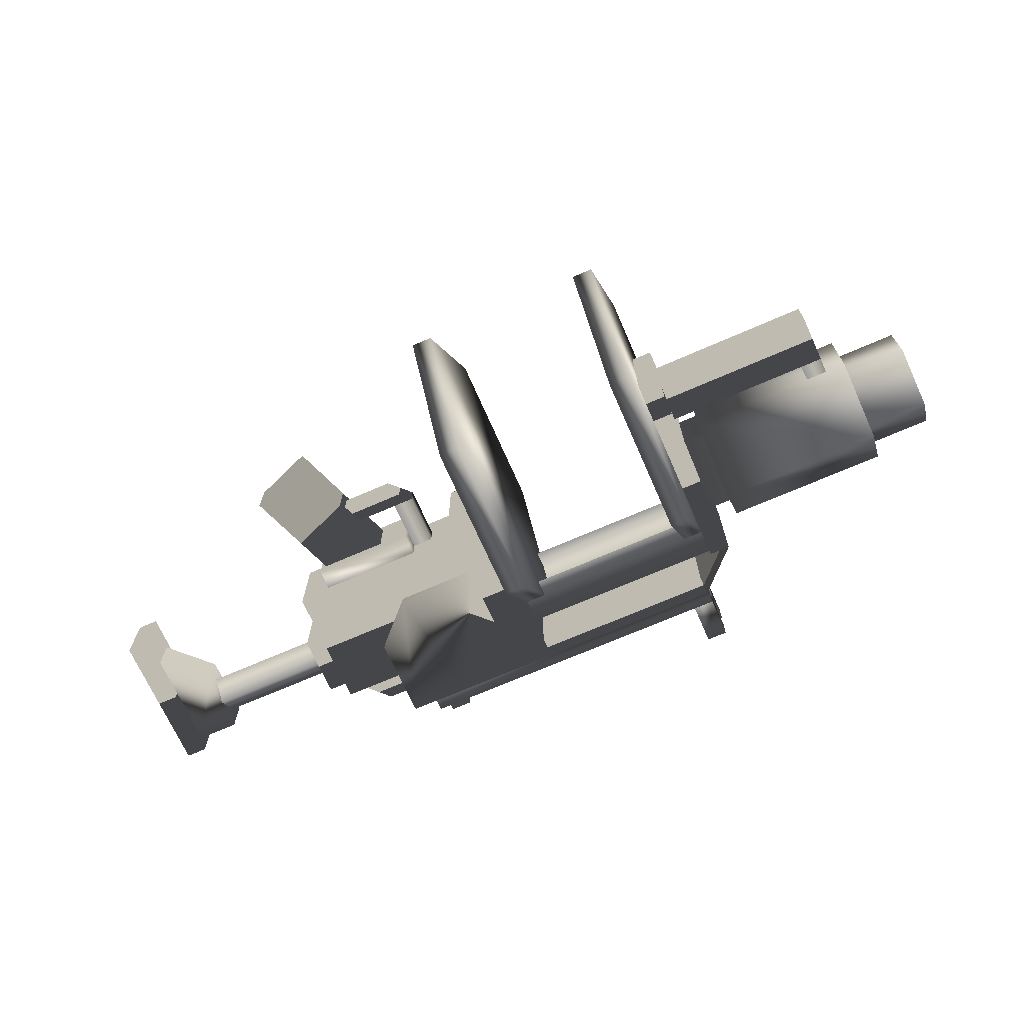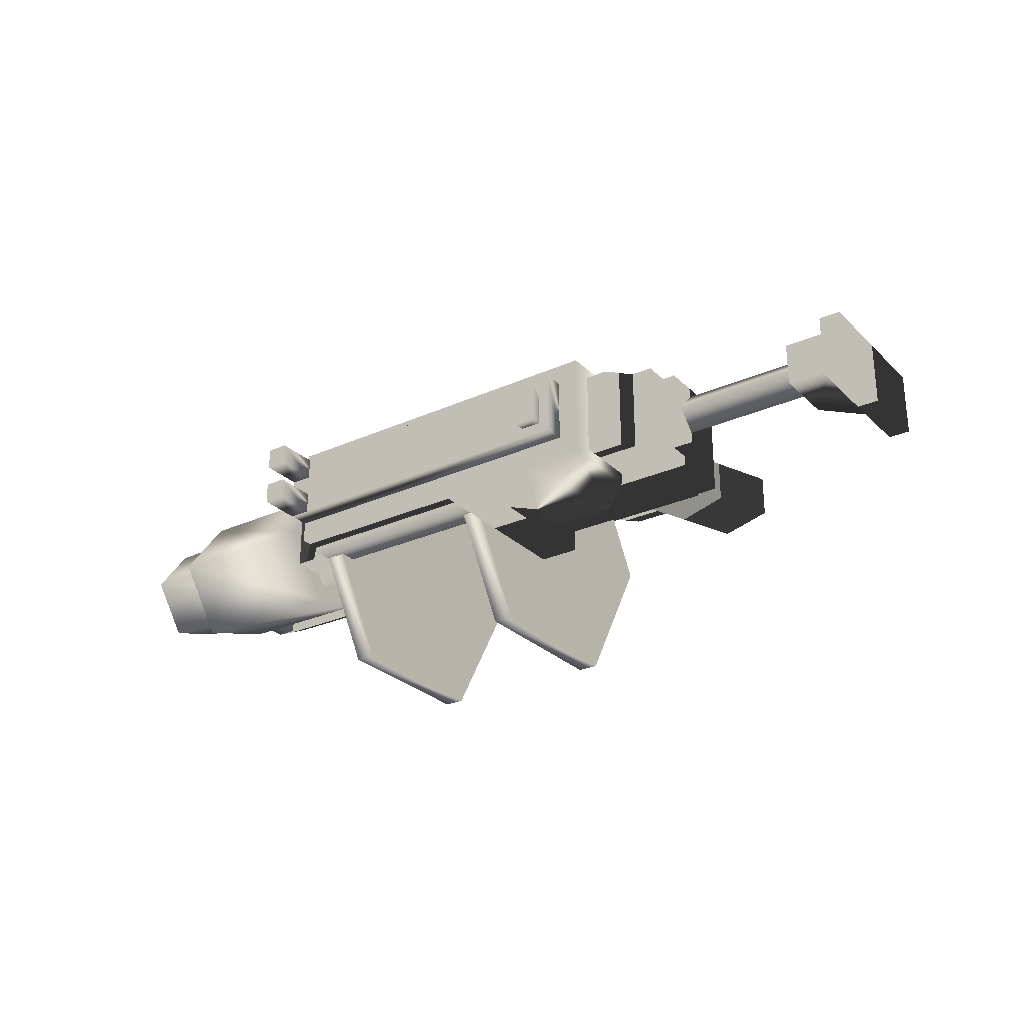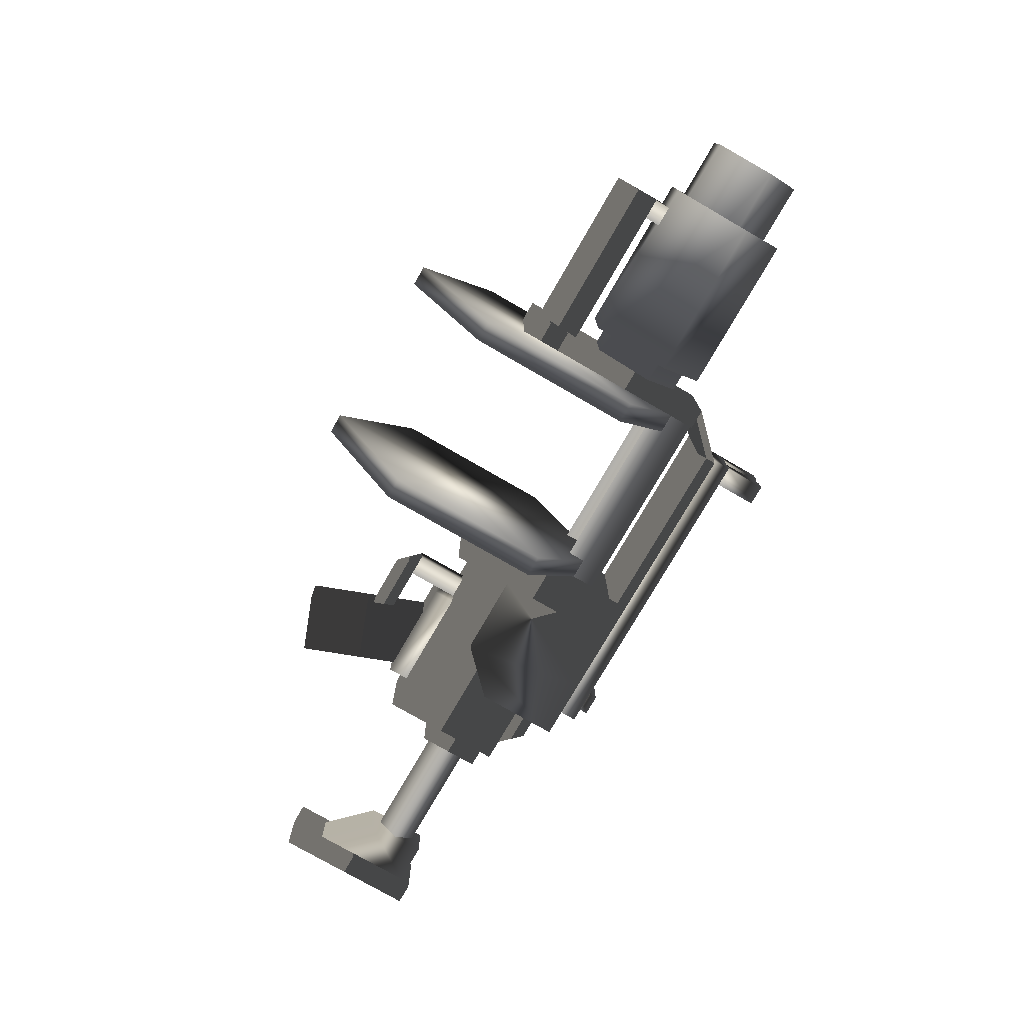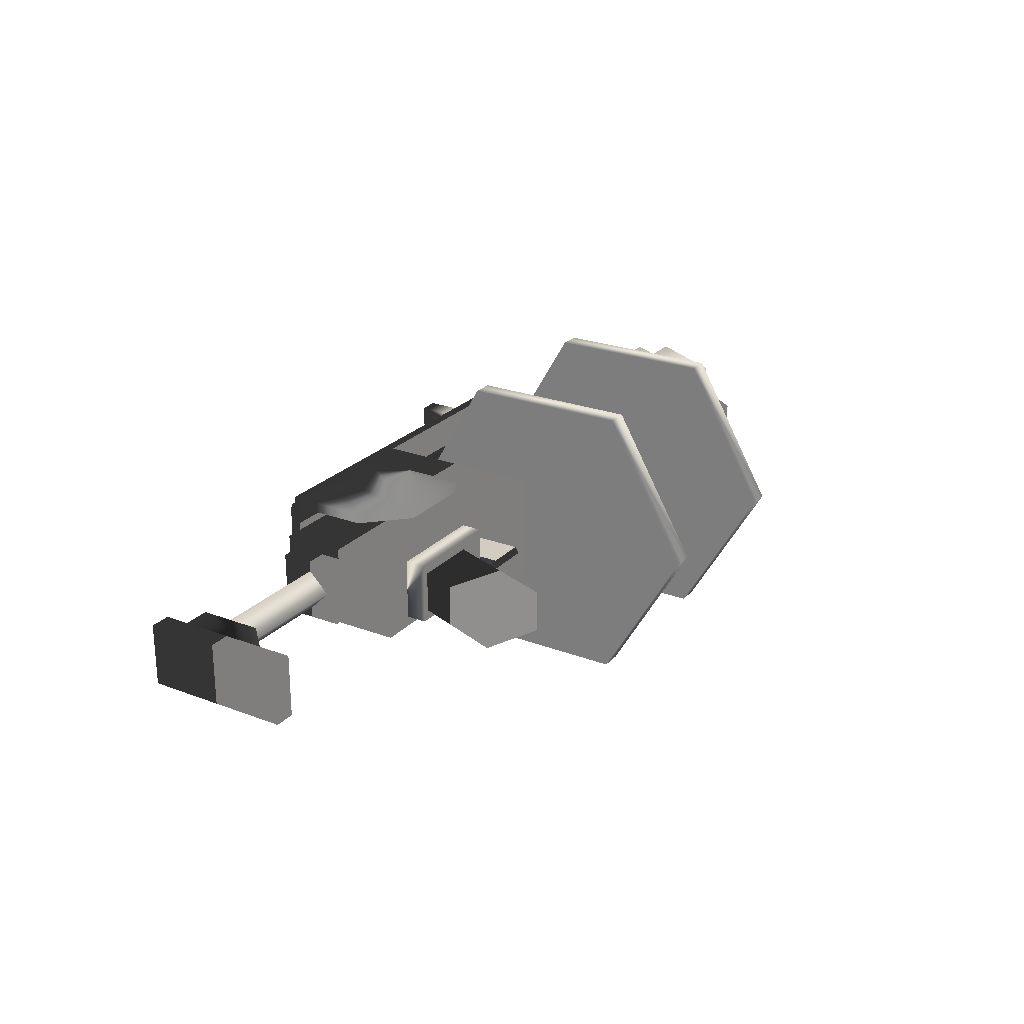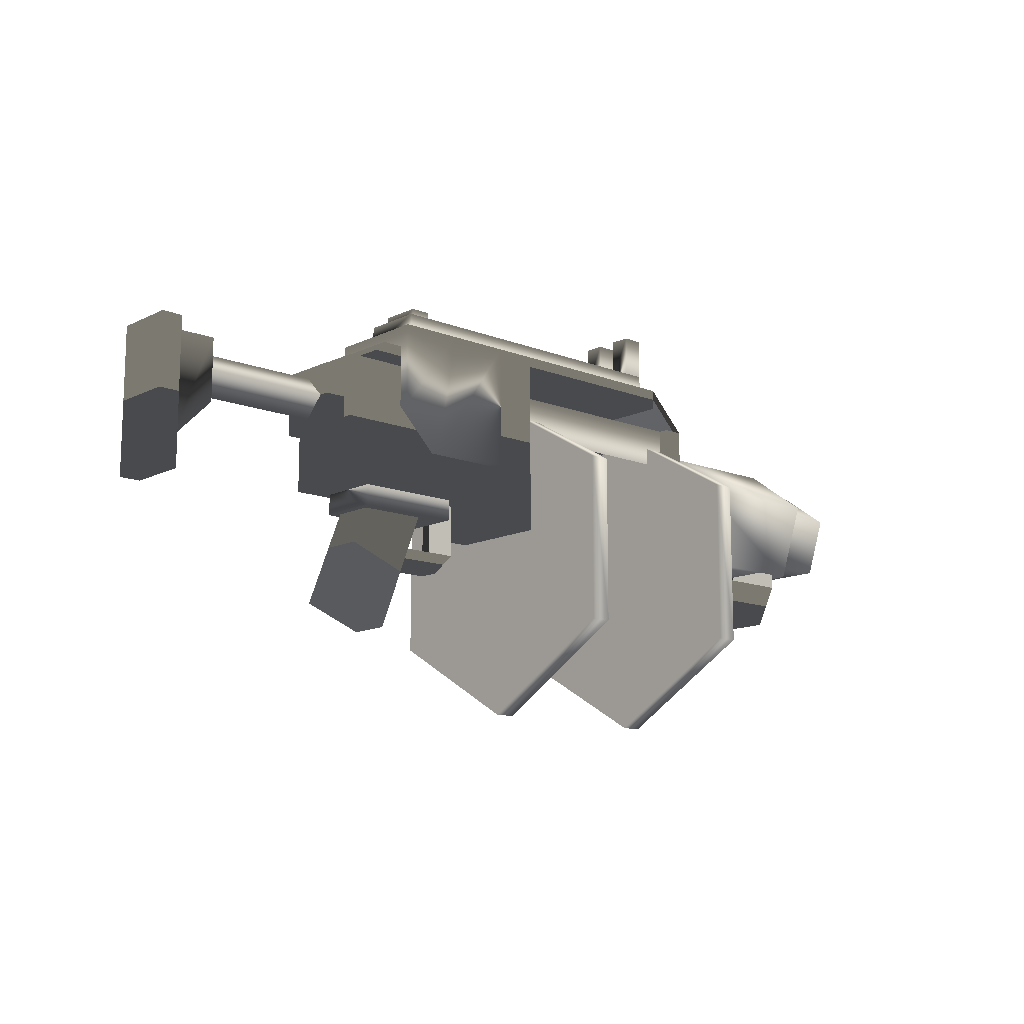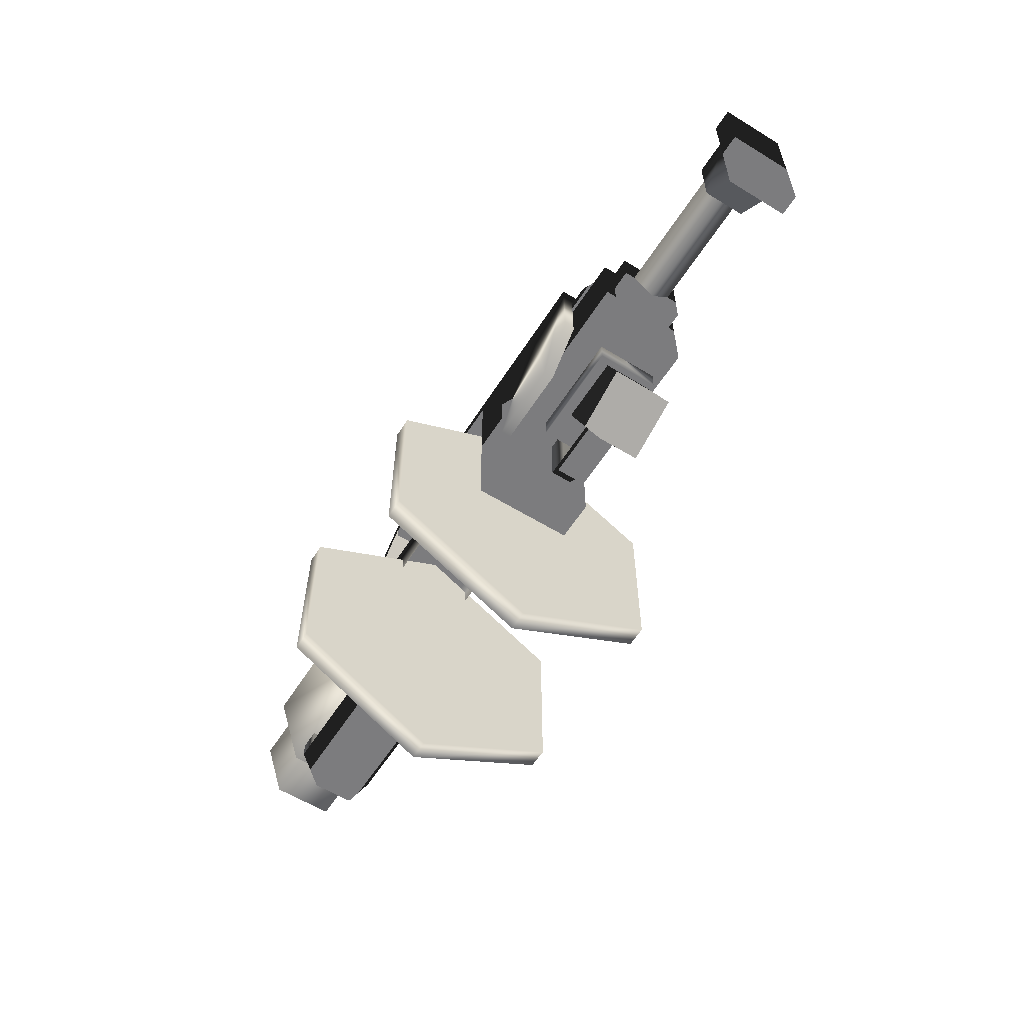
<metadata>
{"format":"obj","ext":"obj","renderer":"f3d","projection":"perspective","resolution":1024,"background":"white","views":[{"elev":-69.3,"azim":23.7,"up":"+Z"},{"elev":-27.2,"azim":-145.2,"up":"+Z"},{"elev":-76.9,"azim":60.0,"up":"+Z"},{"elev":24.4,"azim":-58.1,"up":"+Z"},{"elev":-12.8,"azim":-42.0,"up":"+Y"},{"elev":-58.9,"azim":-122.3,"up":"+Y"}]}
</metadata>
<code>
g 0
v  -16 -2 2
v  -7 -2 2
v  -16 -2 -2
v  -7 -2 -2
v  -16 4 2
v  -7 4 2
v  -16 4 -2
v  -7 4 -2
v  -13 2 2.5
v  -11 0 2.5
v  -7 0 2.5
v  -13 2 -2.5
v  -11 0 -2.5
v  -7 0 -2.5
v  -13 6 2.5
v  -10 6 2.5
v  -7 6 2.5
v  -13 6 -2.5
v  -10 6 -2.5
v  -7 6 -2.5
v  -12 6 1.5
v  4 6 1.5
v  -12 6 -1.5
v  4 6 -1.5
v  -12 7 1.5
v  4 7 1.5
v  -12 7 -1.5
v  4 7 -1.5
v  3 7 1.5
v  4 7 1.5
v  3 7 0.5
v  4 7 0.5
v  3 9 1.5
v  4 9 1.5
v  3 9 0.5
v  4 9 0.5
v  3 7 -0.5
v  4 7 -0.5
v  3 7 -1.5
v  4 7 -1.5
v  3 9 -0.5
v  4 9 -0.5
v  3 9 -1.5
v  4 9 -1.5
v  7 0 0
v  7 3.403 0
v  7 1.052 3.236
v  7 -2.753 2
v  7 -2.753 -2
v  7 1.052 -3.236
v  15 3.403 1e-06
v  15 1.052 3.236
v  15 -2.753 2
v  15 -2.753 -2
v  15 1.052 -3.236
v  15 0 1e-06
v  6 0 0
v  6 2.552 0
v  6 0.7886 2.427
v  6 -2.065 1.5
v  6 -2.065 -1.5
v  6 0.7886 -2.427
v  18 2.552 2e-06
v  18 0.7886 2.427
v  18 -2.065 1.5
v  18 -2.065 -1.5
v  18 0.7886 -2.427
v  18 0 1e-06
v  6 -3.5 2
v  14 -3.5 2
v  6 -3.5 -2
v  14 -3.5 -2
v  6 -5.5 1
v  14 -5.5 1
v  6 -5.5 -1
v  14 -5.5 -1
v  13 -3.5 2
v  14 -3.5 2
v  13 -3.5 -2
v  14 -3.5 -2
v  13 -2.5 2
v  14 -2.5 2
v  13 -2.5 -2
v  14 -2.5 -2
v  4 -4 -0
v  4 4 0
v  4 -1e-06 6.928
v  4 -8 6.928
v  4 -12 -1e-06
v  4 -8 -6.928
v  4 1e-06 -6.928
v  5 4 1e-06
v  5 -1e-06 6.928
v  5 -8 6.928
v  5 -12 -1e-06
v  5 -8 -6.928
v  5 1e-06 -6.928
v  5 -4 -0
v  -7 -3 2.5
v  -5 -3 2.5
v  -7 -3 -2.5
v  -5 -3 -2.5
v  -7 6 2.5
v  -5 6 2.5
v  -7 6 -2.5
v  -5 6 -2.5
v  -9.5 -1.5 0.5
v  -8.5 -1.5 0.5
v  -9.5 -1.5 -0.5
v  -8.5 -1.5 -0.5
v  -9.5 -4.5 0.5
v  -8.5 -4.5 0.5
v  -9.5 -4.5 -0.5
v  -8.5 -4.5 -0.5
v  -14.5 -2 1.5
v  -9.5 -2 1.5
v  -14.5 -2 -1.5
v  -9.5 -2 -1.5
v  -14.5 -3 1.5
v  -9.5 -3 1.5
v  -14.5 -3 -1.5
v  -9.5 -3 -1.5
v  -13.81 -1.936 1
v  -11 -3 1
v  -13.81 -1.936 -1
v  -11 -3 -1
v  -15.93 -7.546 1
v  -13.13 -8.61 1
v  -15.93 -7.546 -1
v  -13.13 -8.61 -1
v  -12.5 -4.5 0.5
v  -8.5 -4.5 0.5
v  -12.5 -4.5 -0.5
v  -8.5 -4.5 -0.5
v  -12.5 -5.5 0.5
v  -9.5 -5.5 0.5
v  -12.5 -5.5 -0.5
v  -9.5 -5.5 -0.5
v  -17 2 1
v  -17 3 0
v  -17 2 -1
v  -17 1 0
v  -23 2 1
v  -23 3 -1e-06
v  -23 2 -1
v  -23 1 -1e-06
v  -17 0.5 1.5
v  -16 0.5 1.5
v  -17 0.5 -1.5
v  -16 0.5 -1.5
v  -17 3.5 1.5
v  -16 3.5 1.5
v  -17 3.5 -1.5
v  -16 3.5 -1.5
v  -25 -1.5 1
v  -23 0.5 1
v  -25 -1.5 -1
v  -23 0.5 -1
v  -25 3.5 1
v  -23 3.5 1
v  -25 3.5 -1
v  -23 3.5 -1
v  -26 -3 1.5
v  -25 -3 1.5
v  -26 -3 -1.5
v  -25 -3 -1.5
v  -26 4 1.5
v  -25 4 1.5
v  -26 4 -1.5
v  -25 4 -1.5
v  -11.5 6.5 1
v  -10.5 6.5 1
v  -11.5 6.5 -1
v  -10.5 6.5 -1
v  -11.5 7.5 1
v  -10.5 7.5 1
v  -11.5 7.5 -1
v  -10.5 7.5 -1
v  -5 5 2.5
v  4 5 2.5
v  -5 5 -2.5
v  4 5 -2.5
v  -5 6 2.5
v  4 6 2.5
v  -5 6 -2.5
v  4 6 -2.5
v  4 5 2.5
v  5 4 2.5
v  4 5 -2.5
v  5 4 -2.5
v  4 6 2.5
v  6 4 2.5
v  4 6 -2.5
v  6 4 -2.5
v  5 -4 2.5
v  6 -4 2.5
v  5 -4 -2.5
v  6 -4 -2.5
v  5 4 2.5
v  6 4 2.5
v  5 4 -2.5
v  6 4 -2.5
v  5 -4 2.5
v  6 -4 2.5
v  5 -4 -2.5
v  6 -4 -2.5
v  5 -6 2.5
v  6 -6 2.5
v  5 -6 -2.5
v  6 -6 -2.5
v  -15 4 2
v  -12 4 2
v  -15 4 -2
v  -12 4 -2
v  -14.04 5 2
v  -12 5 2
v  -14.04 5 -2
v  -12 5 -2
v  -5 -4 -0
v  -5 4 0
v  -5 -1e-06 6.928
v  -5 -8 6.928
v  -5 -12 -1e-06
v  -5 -8 -6.928
v  -5 1e-06 -6.928
v  -4 4 1e-06
v  -4 -1e-06 6.928
v  -4 -8 6.928
v  -4 -12 -1e-06
v  -4 -8 -6.928
v  -4 1e-06 -6.928
v  -4 -4 -0
v  -5 2 2
v  5 2 2
v  -5 2 -2
v  5 2 -2
v  -5 4 2
v  5 4 2
v  -5 4 -2
v  5 4 -2
g 0
f 1 3 4
f 4 2 1
f 5 6 8
f 8 7 5
f 1 2 6
f 6 5 1
f 4 3 7
f 7 8 4
f 3 1 5
f 5 7 3
f 9 12 13
f 13 10 9
f 10 13 14
f 14 11 10
f 15 16 19
f 19 18 15
f 16 17 20
f 20 19 16
f 9 10 16
f 16 15 9
f 10 11 17
f 17 16 10
f 14 13 19
f 19 20 14
f 13 12 18
f 18 19 13
f 12 9 15
f 15 18 12
f 25 26 28
f 28 27 25
f 21 22 26
f 26 25 21
f 22 24 28
f 28 26 22
f 24 23 27
f 27 28 24
f 23 21 25
f 25 27 23
f 33 34 36
f 36 35 33
f 29 30 34
f 34 33 29
f 30 32 36
f 36 34 30
f 32 31 35
f 35 36 32
f 31 29 33
f 33 35 31
f 41 42 44
f 44 43 41
f 37 38 42
f 42 41 37
f 38 40 44
f 44 42 38
f 40 39 43
f 43 44 40
f 39 37 41
f 41 43 39
f 45 47 46
f 45 48 47
f 45 49 48
f 45 50 49
f 45 46 50
f 46 52 51
f 46 47 52
f 47 53 52
f 47 48 53
f 48 54 53
f 48 49 54
f 49 55 54
f 49 50 55
f 50 51 55
f 50 46 51
f 56 51 52
f 56 52 53
f 56 53 54
f 56 54 55
f 56 55 51
f 57 59 58
f 57 60 59
f 57 61 60
f 57 62 61
f 57 58 62
f 58 64 63
f 58 59 64
f 59 65 64
f 59 60 65
f 60 66 65
f 60 61 66
f 61 67 66
f 61 62 67
f 62 63 67
f 62 58 63
f 68 63 64
f 68 64 65
f 68 65 66
f 68 66 67
f 68 67 63
f 71 69 72
f 70 72 69
f 74 73 76
f 75 76 73
f 70 69 74
f 73 74 69
f 72 70 76
f 74 76 70
f 71 72 75
f 76 75 72
f 77 78 82
f 82 81 77
f 78 80 84
f 84 82 78
f 80 79 83
f 83 84 80
f 79 77 81
f 81 83 79
f 85 87 86
f 85 88 87
f 85 89 88
f 85 90 89
f 85 91 90
f 85 86 91
f 86 93 92
f 86 87 93
f 87 94 93
f 87 88 94
f 88 95 94
f 88 89 95
f 89 96 95
f 89 90 96
f 90 97 96
f 90 91 97
f 91 92 97
f 91 86 92
f 98 92 93
f 98 93 94
f 98 94 95
f 98 95 96
f 98 96 97
f 98 97 92
f 99 101 102
f 102 100 99
f 103 104 106
f 106 105 103
f 99 100 104
f 104 103 99
f 100 102 106
f 106 104 100
f 102 101 105
f 105 106 102
f 101 99 103
f 103 105 101
f 108 107 112
f 111 112 107
f 110 108 114
f 112 114 108
f 109 110 113
f 114 113 110
f 107 109 111
f 113 111 109
f 120 119 122
f 121 122 119
f 116 115 120
f 119 120 115
f 118 116 122
f 120 122 116
f 117 118 121
f 122 121 118
f 115 117 119
f 121 119 117
f 125 123 126
f 124 126 123
f 128 127 130
f 129 130 127
f 124 123 128
f 127 128 123
f 126 124 130
f 128 130 124
f 125 126 129
f 130 129 126
f 123 125 127
f 129 127 125
f 133 131 134
f 132 134 131
f 136 135 138
f 137 138 135
f 132 131 136
f 135 136 131
f 134 132 138
f 136 138 132
f 133 134 137
f 138 137 134
f 139 144 143
f 139 140 144
f 140 145 144
f 140 141 145
f 141 146 145
f 141 142 146
f 142 143 146
f 142 139 143
f 147 149 150
f 150 148 147
f 151 152 154
f 154 153 151
f 147 148 152
f 152 151 147
f 150 149 153
f 153 154 150
f 149 147 151
f 151 153 149
f 155 157 158
f 158 156 155
f 159 160 162
f 162 161 159
f 155 156 160
f 160 159 155
f 156 158 162
f 162 160 156
f 158 157 161
f 161 162 158
f 163 165 166
f 166 164 163
f 167 168 170
f 170 169 167
f 163 164 168
f 168 167 163
f 164 166 170
f 170 168 164
f 166 165 169
f 169 170 166
f 165 163 167
f 167 169 165
f 175 176 178
f 178 177 175
f 171 172 176
f 176 175 171
f 172 174 178
f 178 176 172
f 174 173 177
f 177 178 174
f 173 171 175
f 175 177 173
f 179 181 182
f 182 180 179
f 183 184 186
f 186 185 183
f 179 180 184
f 184 183 179
f 182 181 185
f 185 186 182
f 187 189 190
f 190 188 187
f 191 192 194
f 194 193 191
f 187 188 192
f 192 191 187
f 190 189 193
f 193 194 190
f 195 197 198
f 198 196 195
f 199 200 202
f 202 201 199
f 195 196 200
f 200 199 195
f 196 198 202
f 202 200 196
f 198 197 201
f 201 202 198
f 197 195 199
f 199 201 197
f 205 203 206
f 204 206 203
f 208 207 210
f 209 210 207
f 204 203 208
f 207 208 203
f 206 204 210
f 208 210 204
f 205 206 209
f 210 209 206
f 203 205 207
f 209 207 205
f 211 213 214
f 214 212 211
f 215 216 218
f 218 217 215
f 211 212 216
f 216 215 211
f 212 214 218
f 218 216 212
f 214 213 217
f 217 218 214
f 213 211 215
f 215 217 213
f 219 221 220
f 219 222 221
f 219 223 222
f 219 224 223
f 219 225 224
f 219 220 225
f 220 227 226
f 220 221 227
f 221 228 227
f 221 222 228
f 222 229 228
f 222 223 229
f 223 230 229
f 223 224 230
f 224 231 230
f 224 225 231
f 225 226 231
f 225 220 226
f 232 226 227
f 232 227 228
f 232 228 229
f 232 229 230
f 232 230 231
f 232 231 226
f 237 238 240
f 240 239 237
f 233 234 238
f 238 237 233
f 236 235 239
f 239 240 236

</code>
